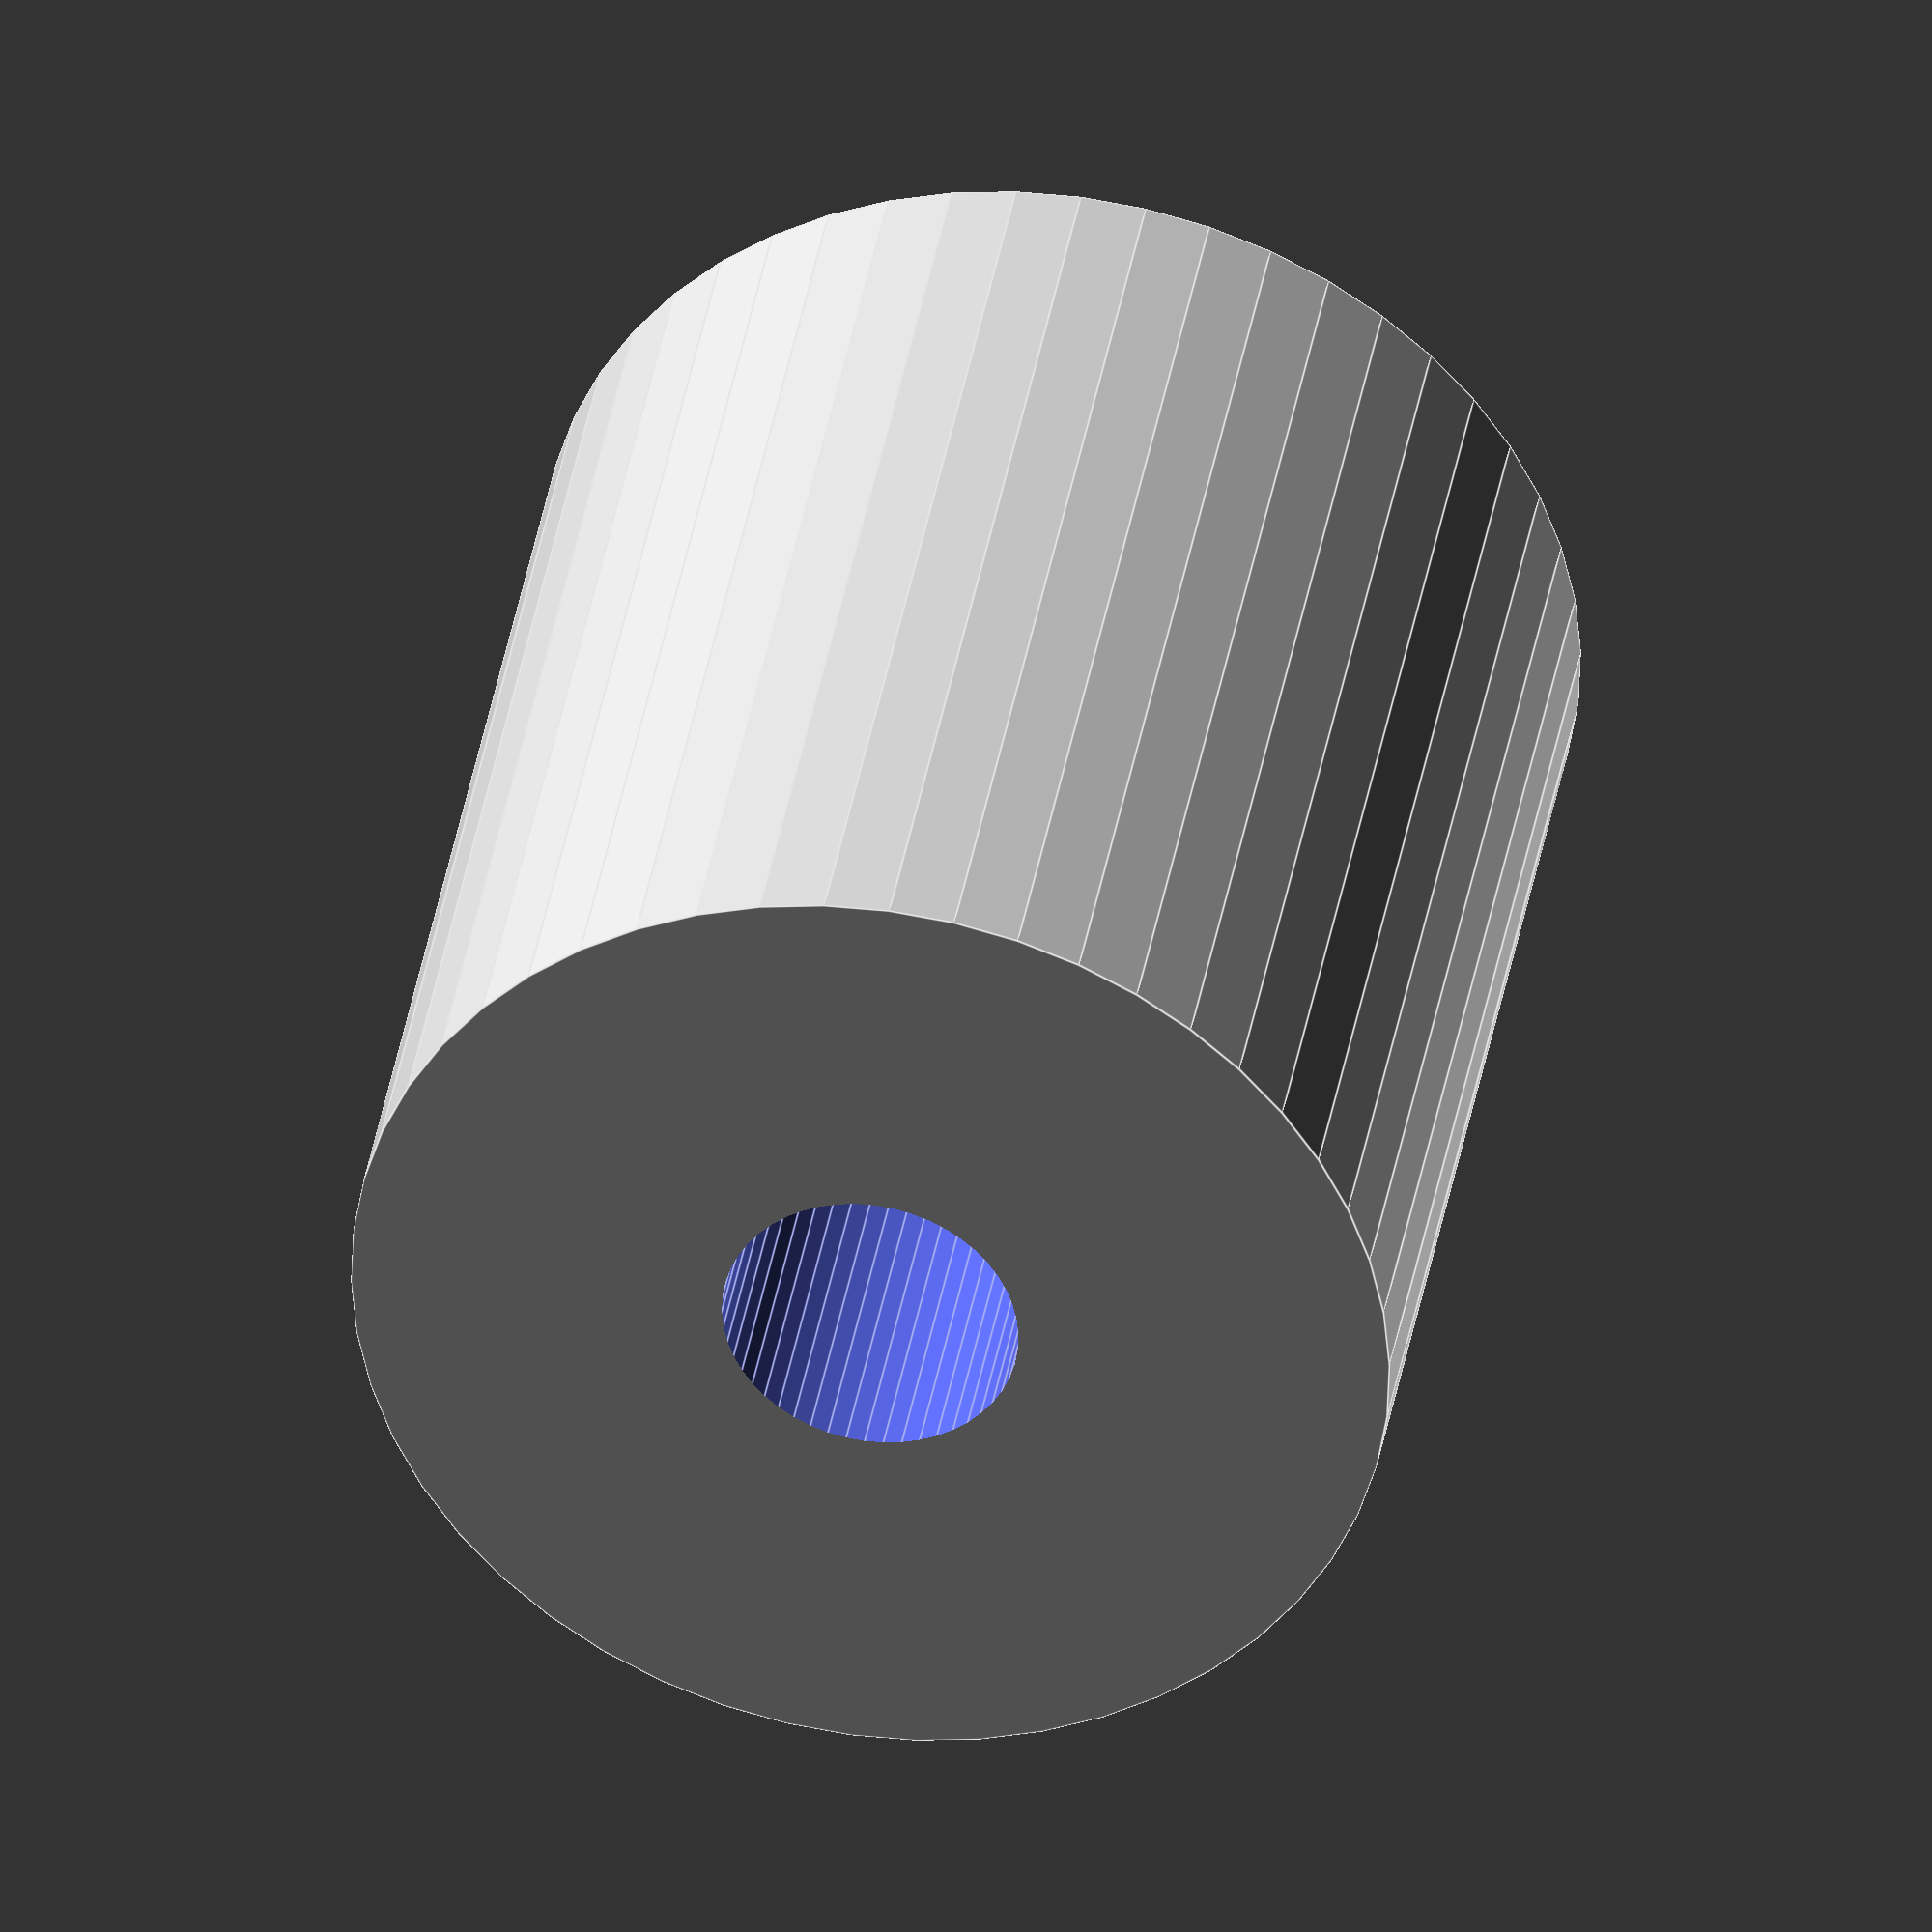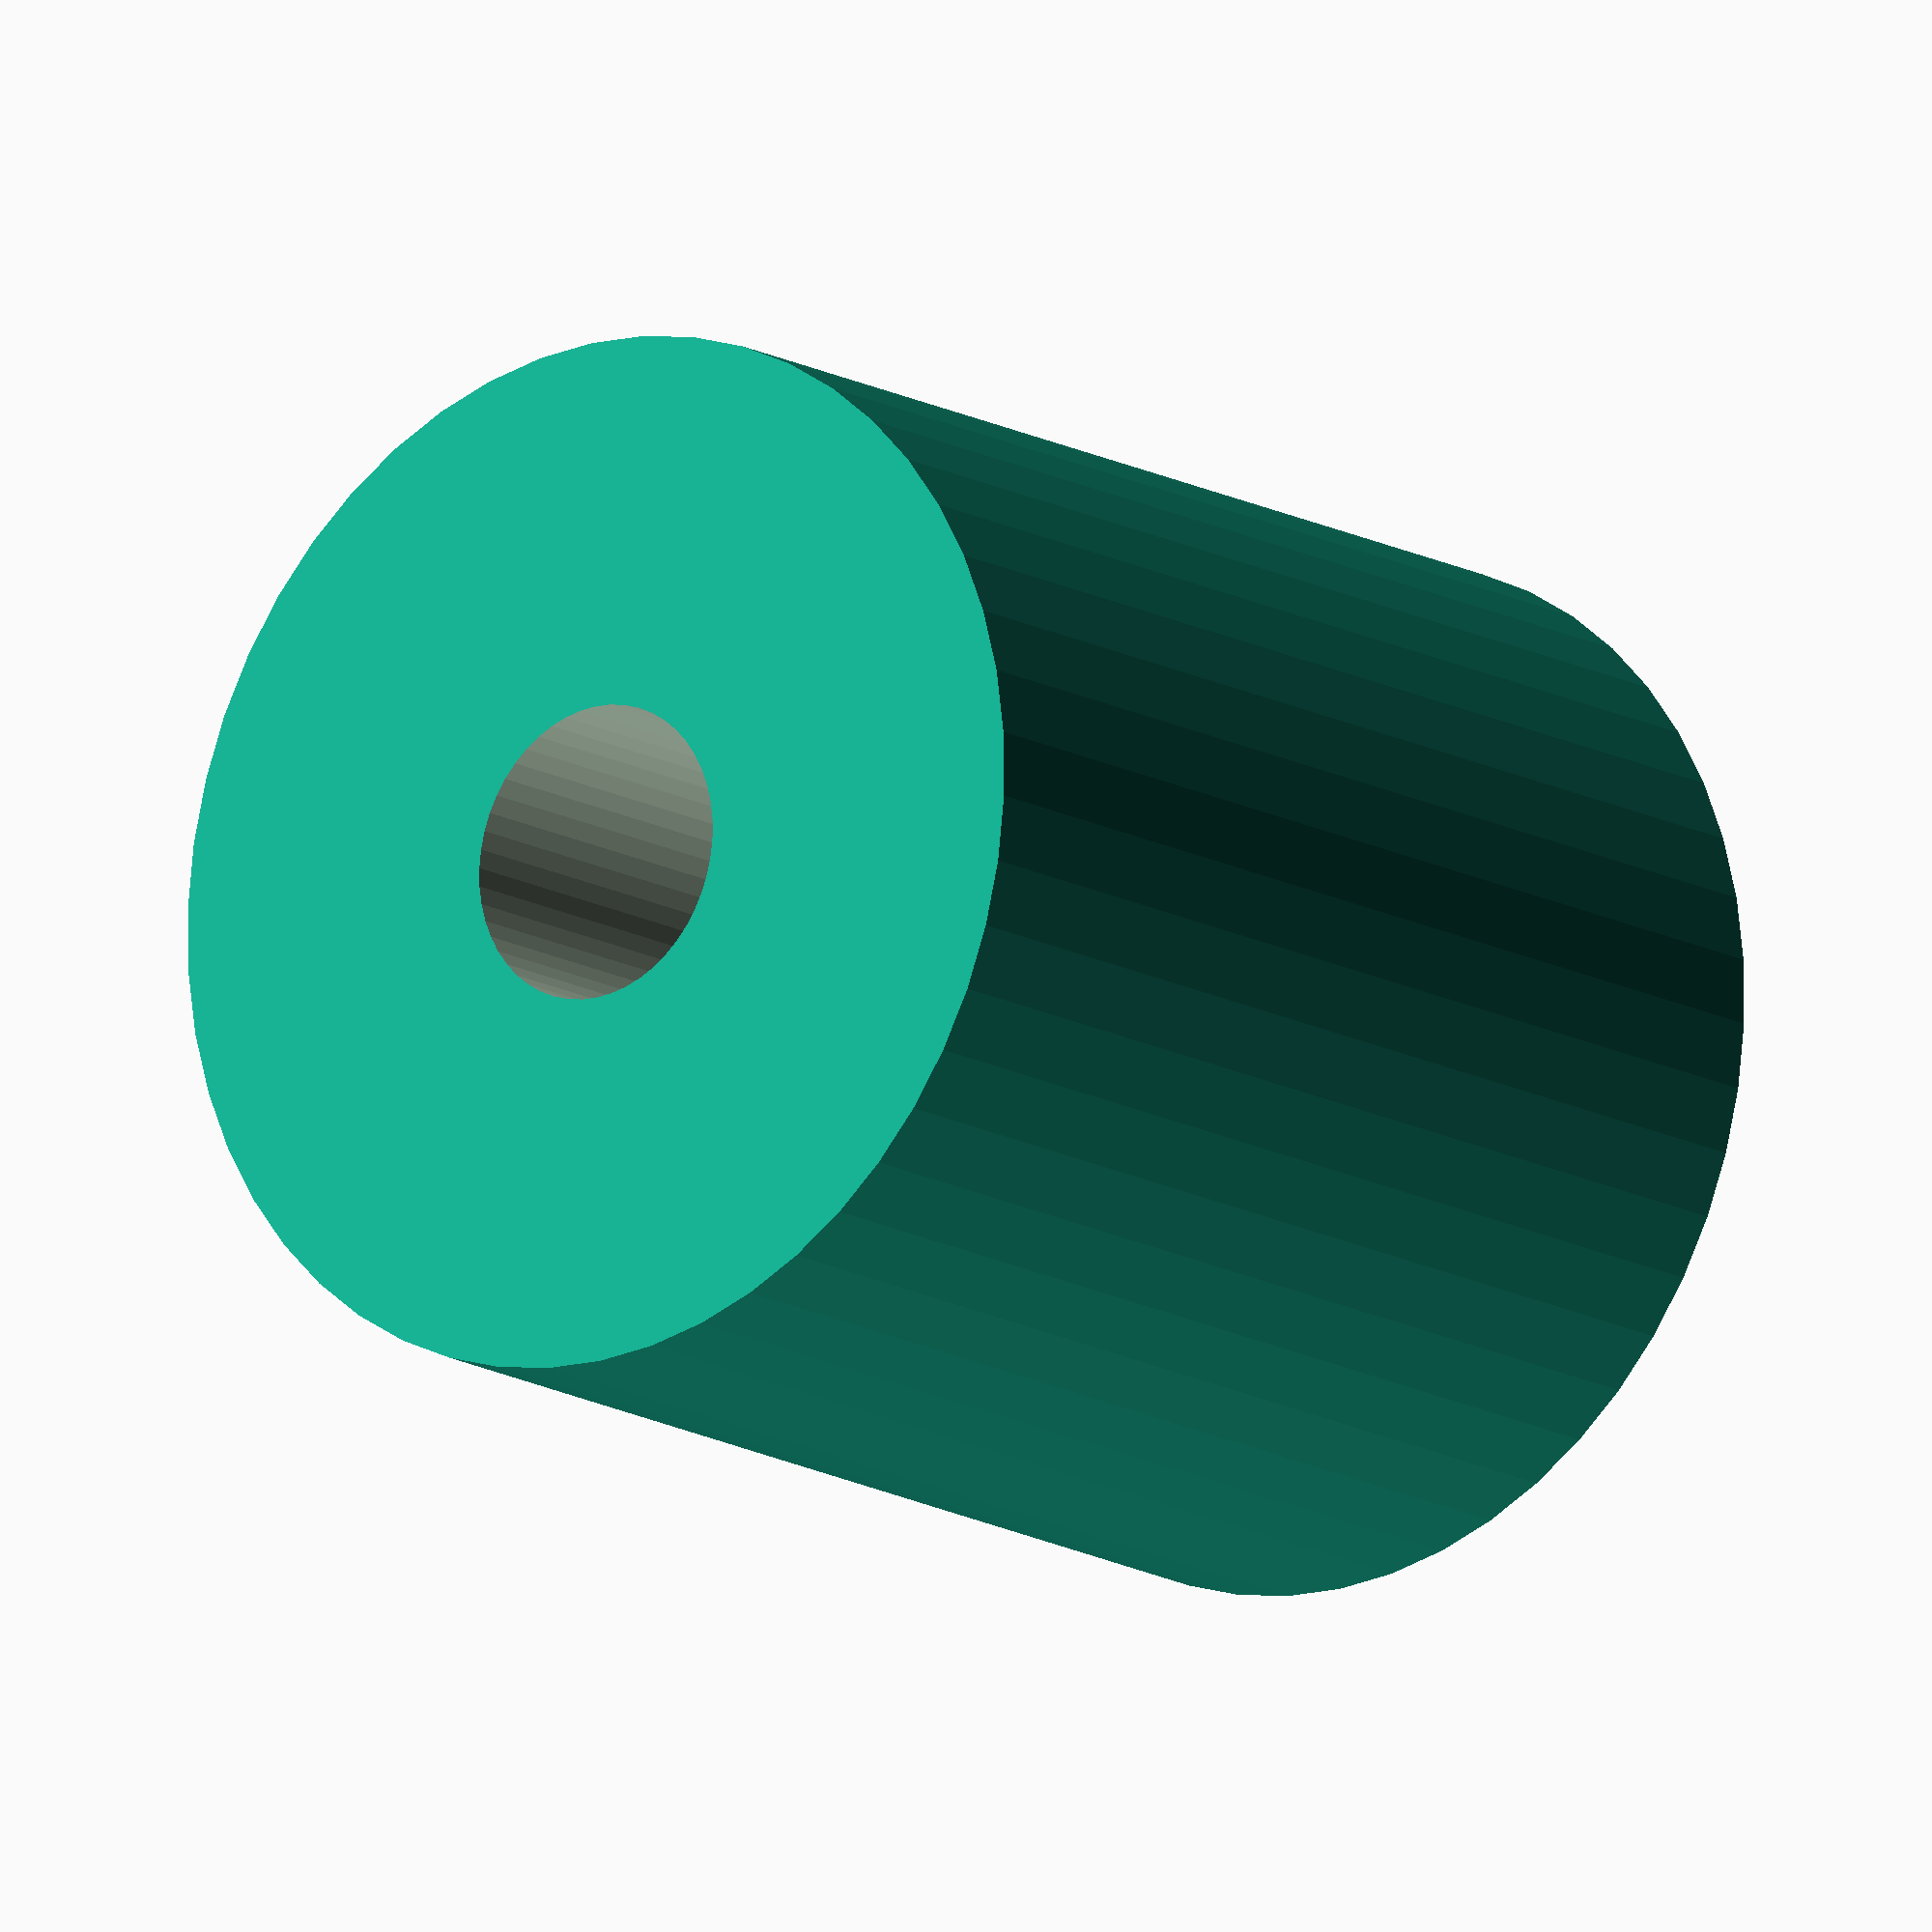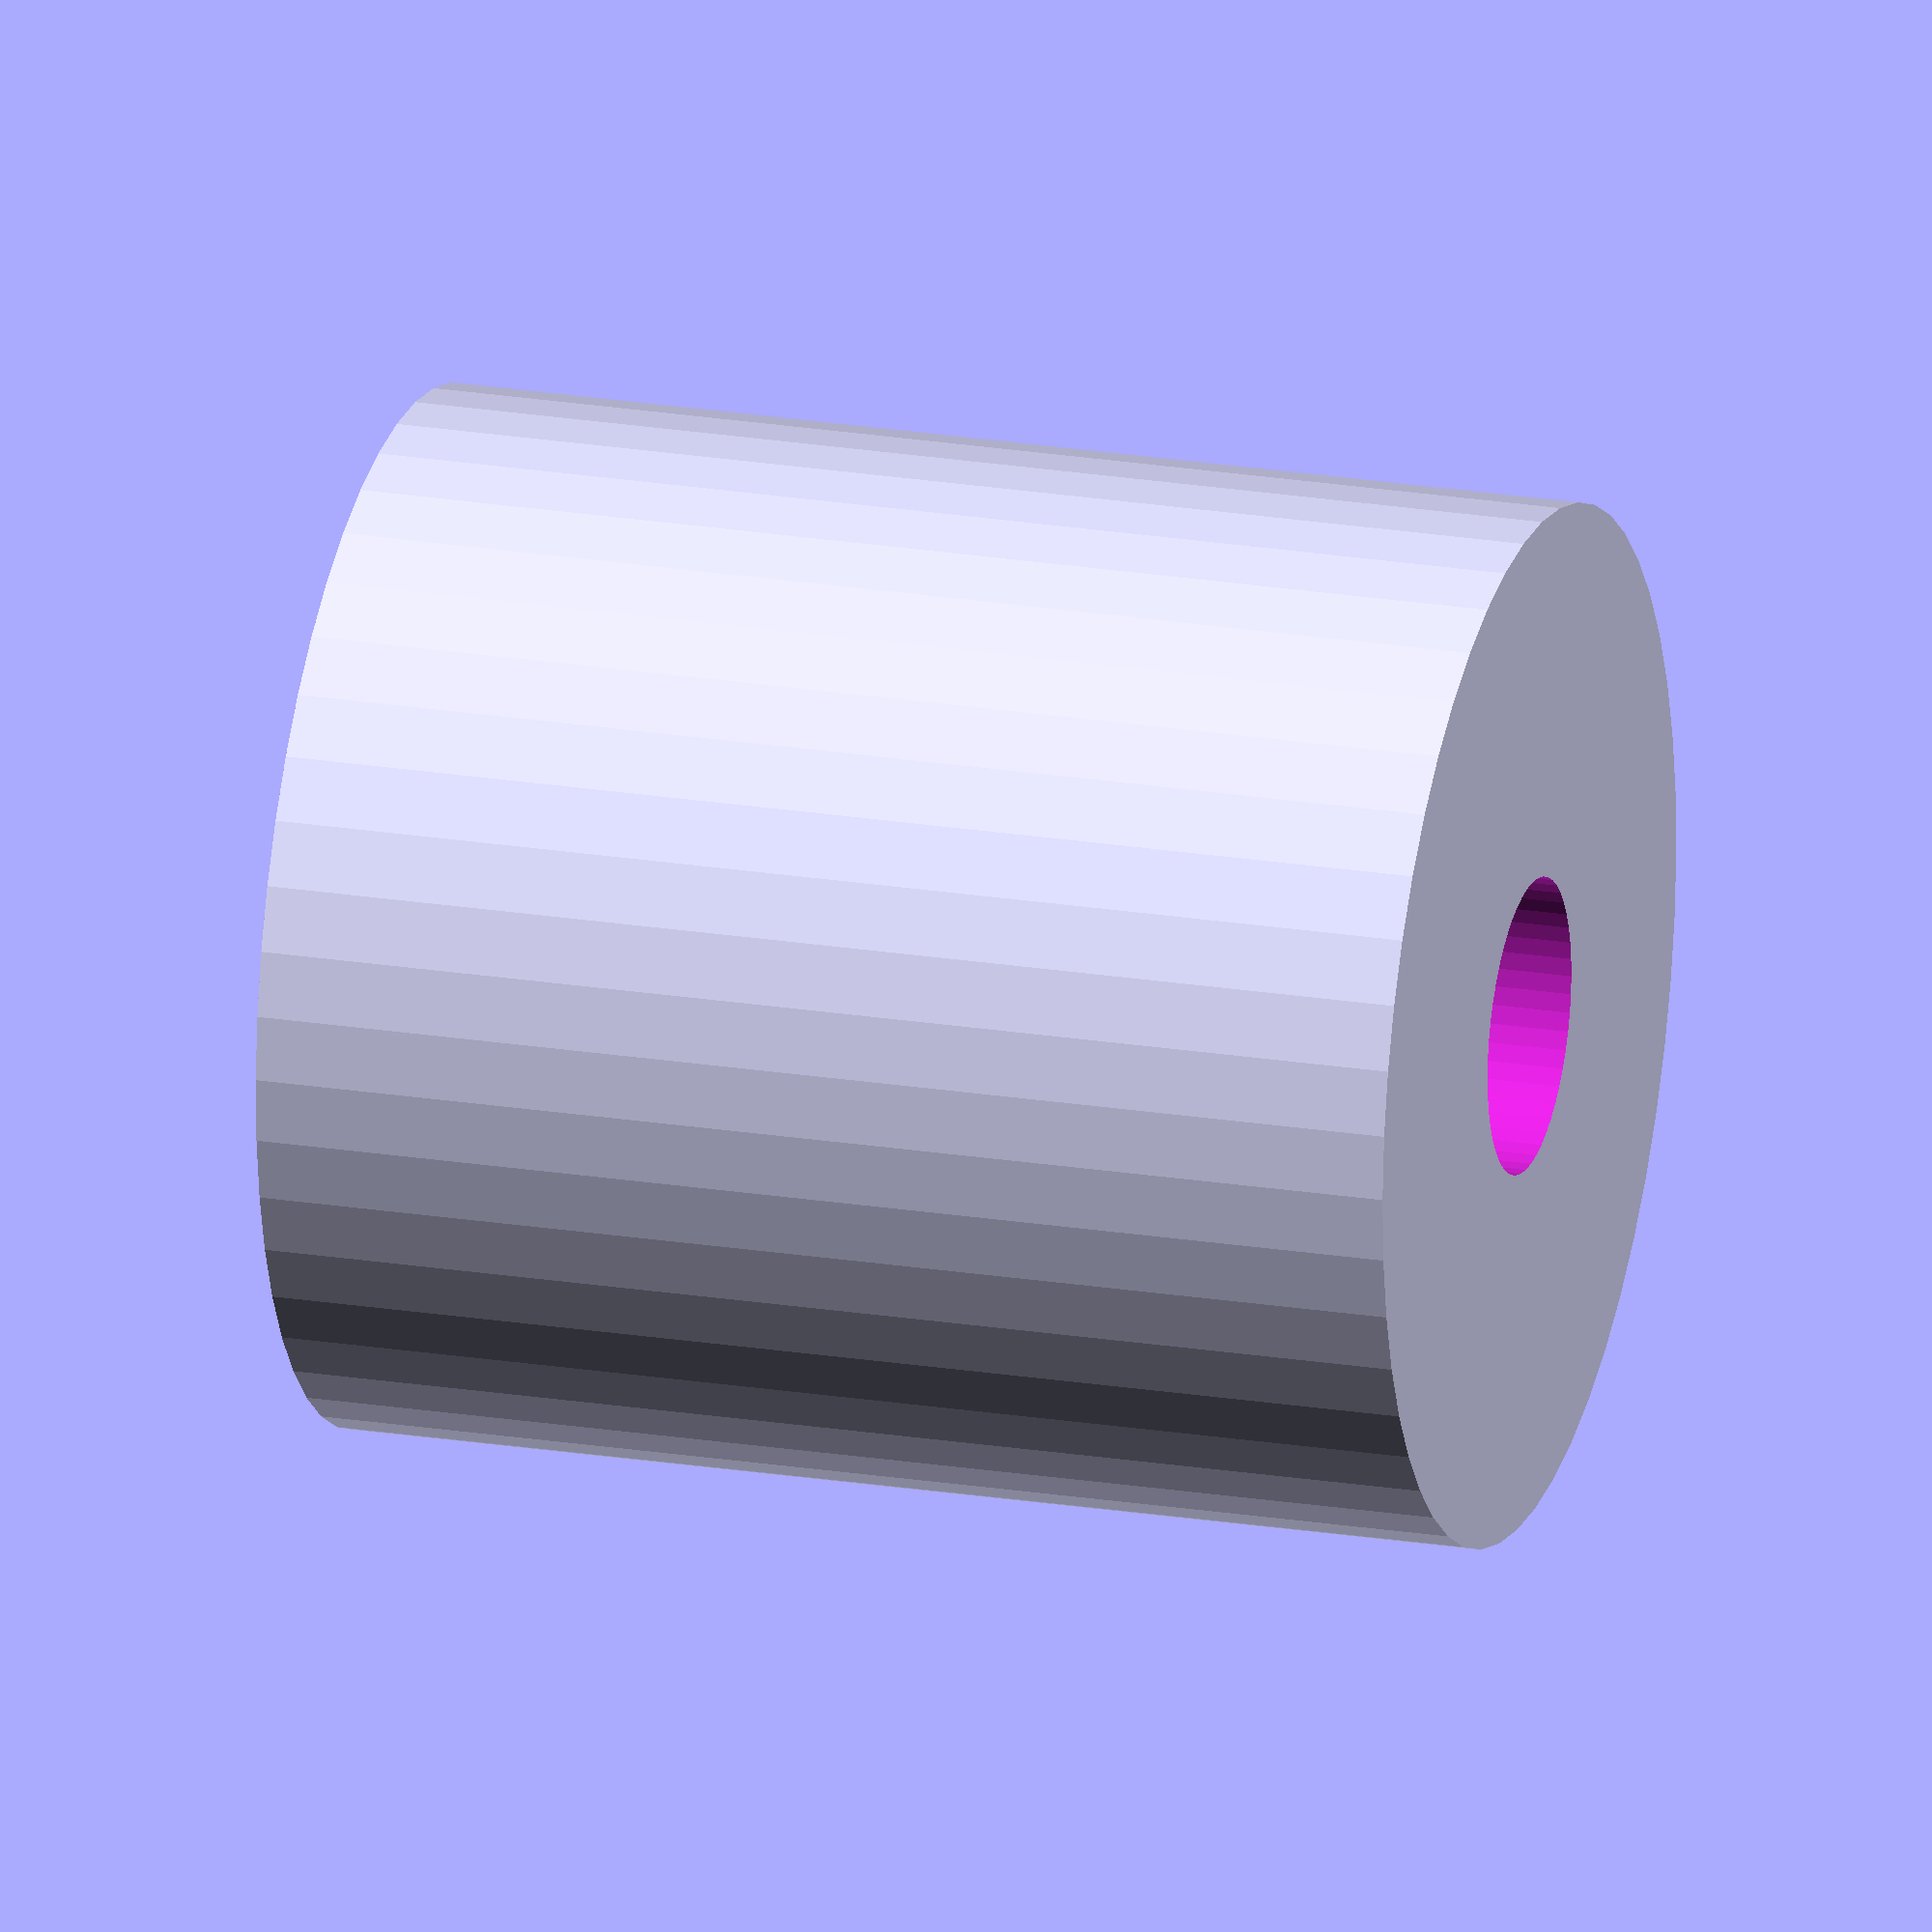
<openscad>
$fn = 50;


difference() {
	union() {
		translate(v = [0, 0, -19.5000000000]) {
			cylinder(h = 39, r = 17.5000000000);
		}
	}
	union() {
		translate(v = [0, 0, -100.0000000000]) {
			cylinder(h = 200, r = 5);
		}
	}
}
</openscad>
<views>
elev=141.9 azim=15.9 roll=350.6 proj=o view=edges
elev=14.5 azim=256.2 roll=219.1 proj=o view=solid
elev=158.5 azim=214.7 roll=73.8 proj=o view=wireframe
</views>
